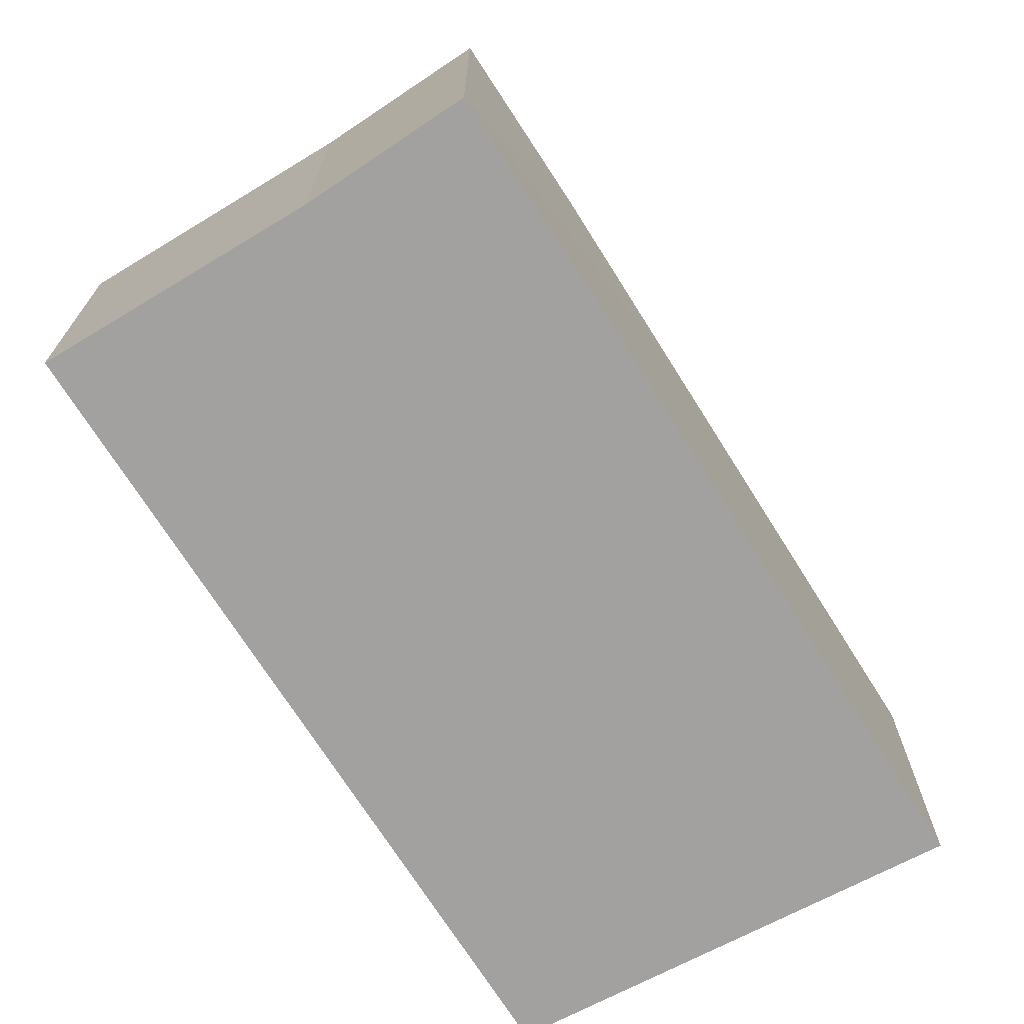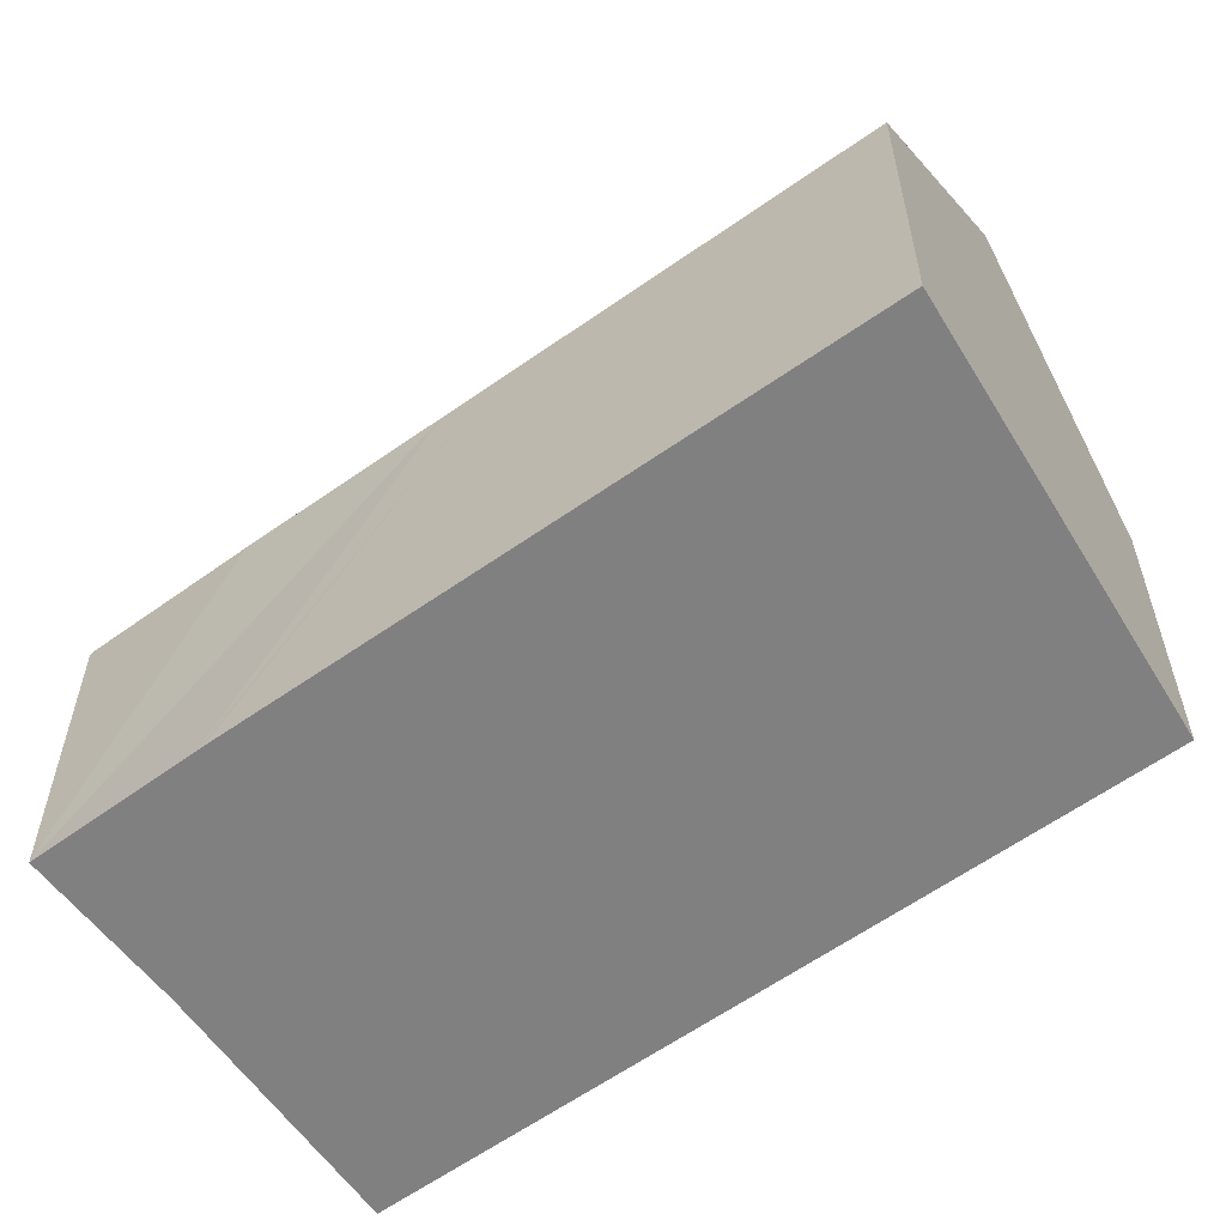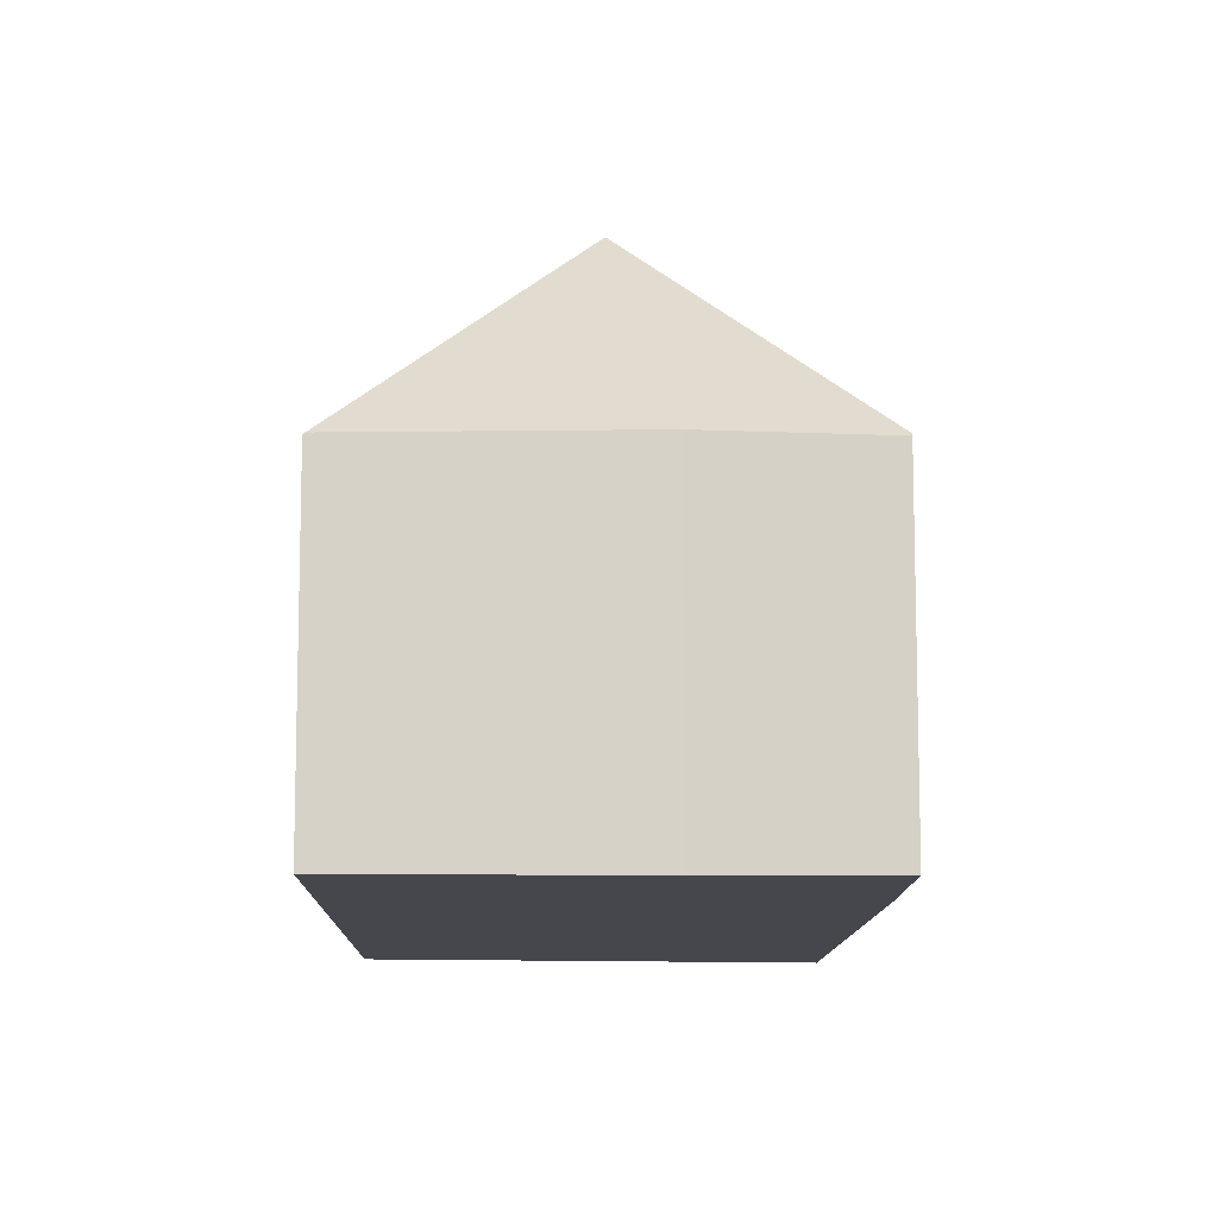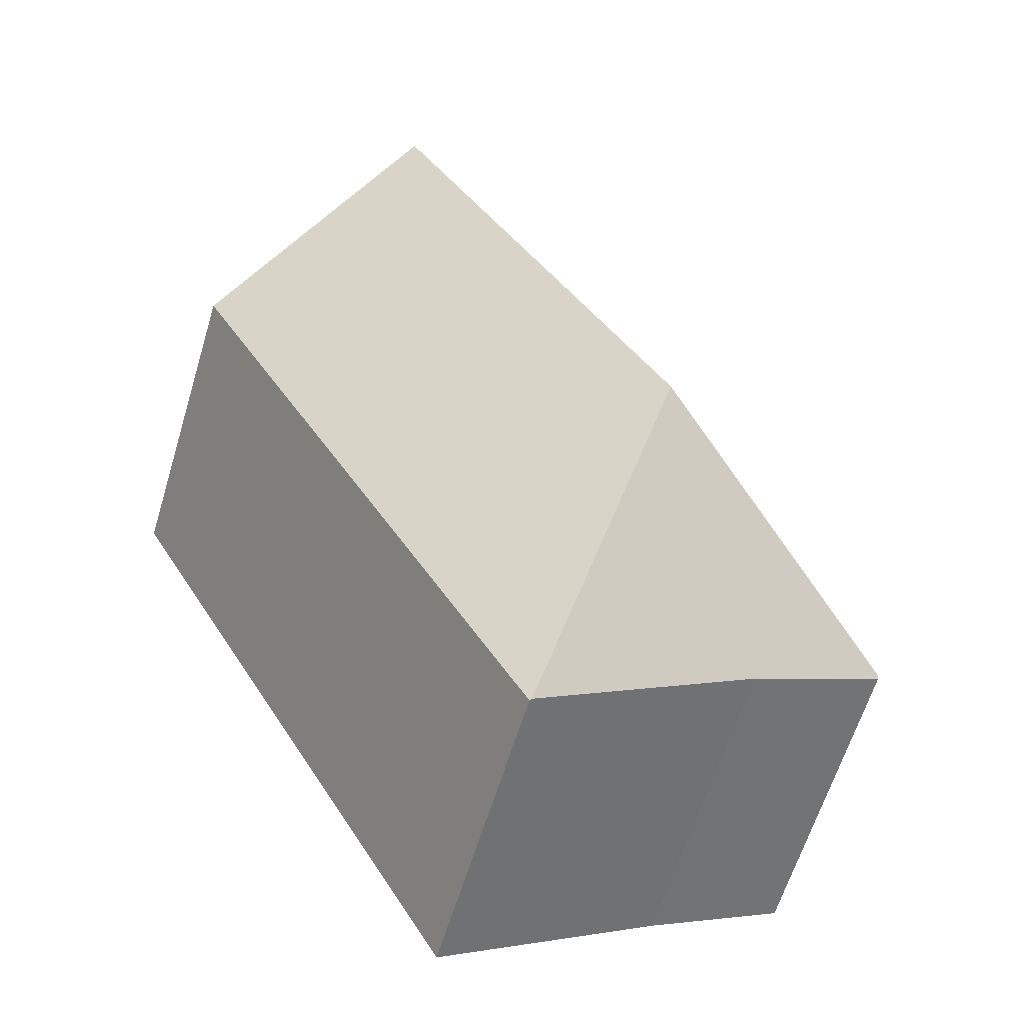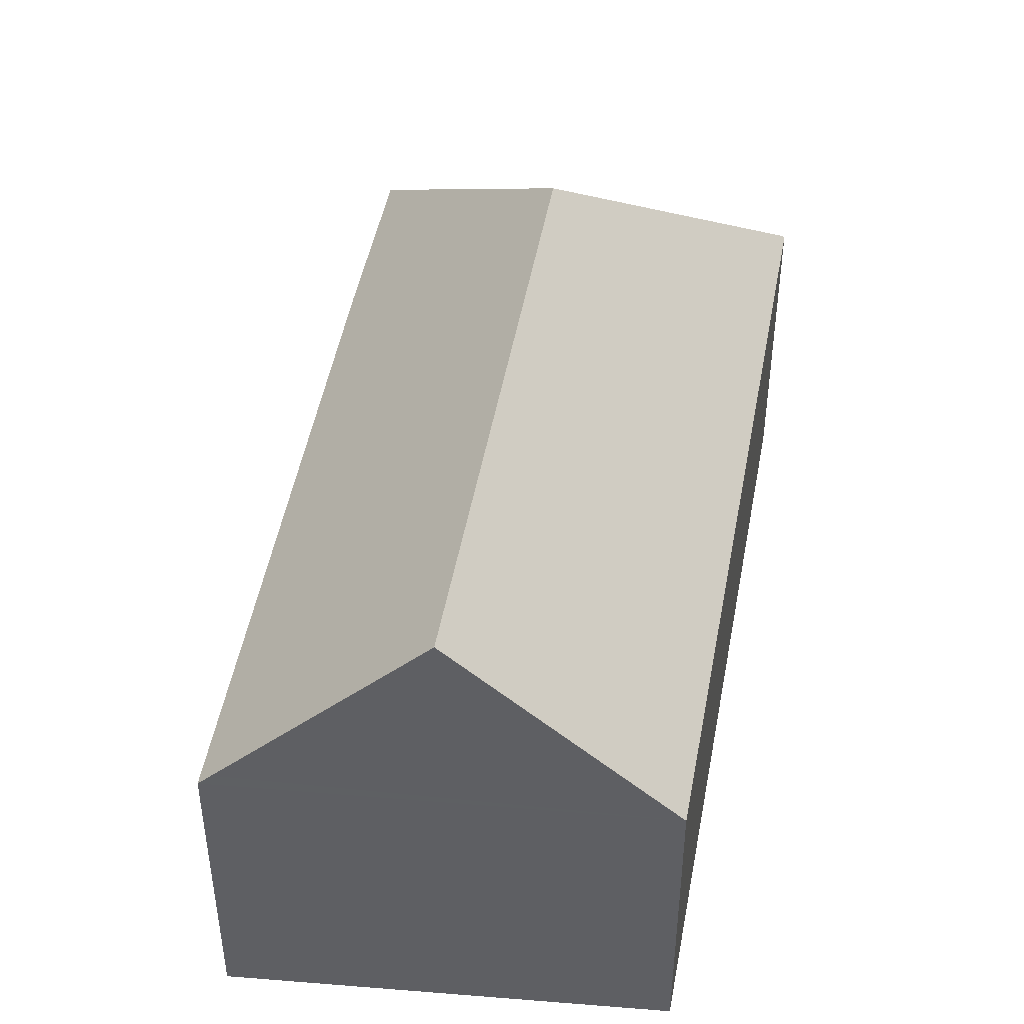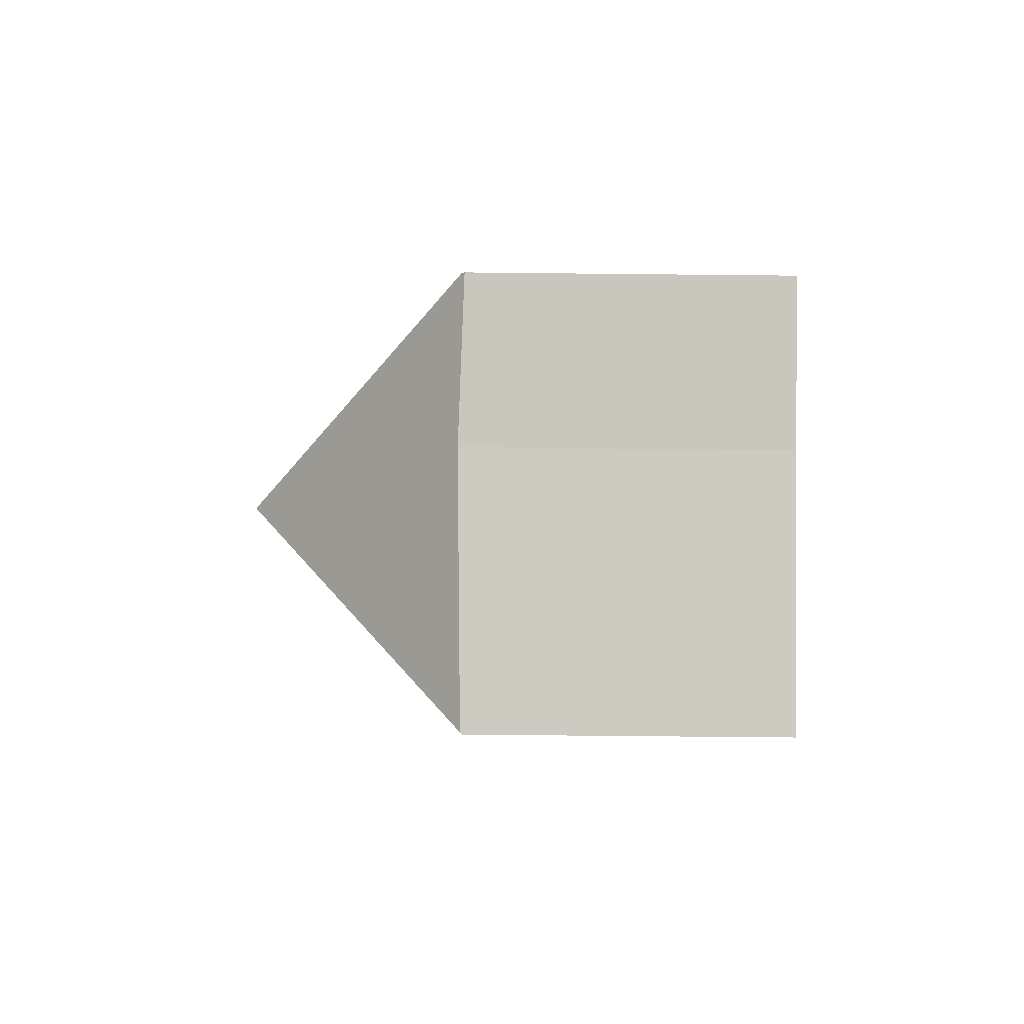
<metadata>
{"format":"obj","ext":"obj","renderer":"f3d","projection":"perspective","resolution":1024,"background":"white","views":[{"elev":-72.2,"azim":-118.2,"up":"+Y"},{"elev":-60.2,"azim":-24.5,"up":"+Y"},{"elev":-10.9,"azim":-151.7,"up":"+Y"},{"elev":-62.6,"azim":163.1,"up":"+Z"},{"elev":47.6,"azim":39.7,"up":"+Y"},{"elev":-63.0,"azim":-90.6,"up":"+Z"}]}
</metadata>
<code>
v  9.901 7.863 16.87
v  9.528 7.549 16.85
v  9.641 7.55 17.05
v  5.058 7.512 9.02
v  11.83 10.18 15.54
v  13.88 12.65 14.13
v  7.014 12.65 1.987
v  4.448 7.507 7.952
v  2.025 7.488 3.708
v  1.95 7.49 3.57
v  0.03 7.549 0.054
v  18.15 7.515 11.2
v  9.011 7.443 -5.113
v  8.972 7.488 -5.09
v  3.477 7.607 -1.835
v  0 7.488 4.585e-16
v  0 0 0
v  0.03 -3.307e-18 0.054
v  1.95 -2.186e-16 3.57
v  2.025 -2.271e-16 3.708
v  4.448 -4.869e-16 7.952
v  5.058 -5.523e-16 9.02
v  9.528 -1.032e-15 16.85
v  9.641 -1.044e-15 17.05
v  18.15 -6.857e-16 11.2
v  9.901 -1.033e-15 16.87
v  11.83 -9.518e-16 15.54
v  13.88 -8.653e-16 14.13
v  9.011 3.131e-16 -5.113
v  3.477 1.124e-16 -1.835
v  8.972 3.117e-16 -5.09
g defaultobject
f 1 2 3
f 2 1 4
f 4 1 5
f 4 5 6
f 4 6 7
f 4 7 8
f 8 7 9
f 9 7 10
f 10 7 11
f 12 7 6
f 7 12 13
f 7 13 14
f 14 15 7
f 11 7 15
f 16 11 15
f 17 11 16
f 11 17 10
f 10 17 9
f 9 17 8
f 8 17 18
f 8 18 19
f 8 19 4
f 4 19 20
f 4 20 2
f 2 20 21
f 2 21 22
f 2 22 23
f 2 23 3
f 3 23 24
f 5 12 6
f 12 5 1
f 12 1 3
f 12 3 24
f 12 24 25
f 25 24 26
f 25 26 27
f 25 27 28
f 25 13 12
f 13 25 29
f 30 16 15
f 16 30 17
f 14 30 15
f 30 14 13
f 30 13 29
f 30 29 31
f 18 30 19
f 30 18 17
f 23 26 24
f 26 23 27
f 27 23 22
f 27 22 28
f 28 22 25
f 25 22 29
f 29 22 21
f 29 21 20
f 29 20 19
f 29 19 30
f 29 30 31

</code>
